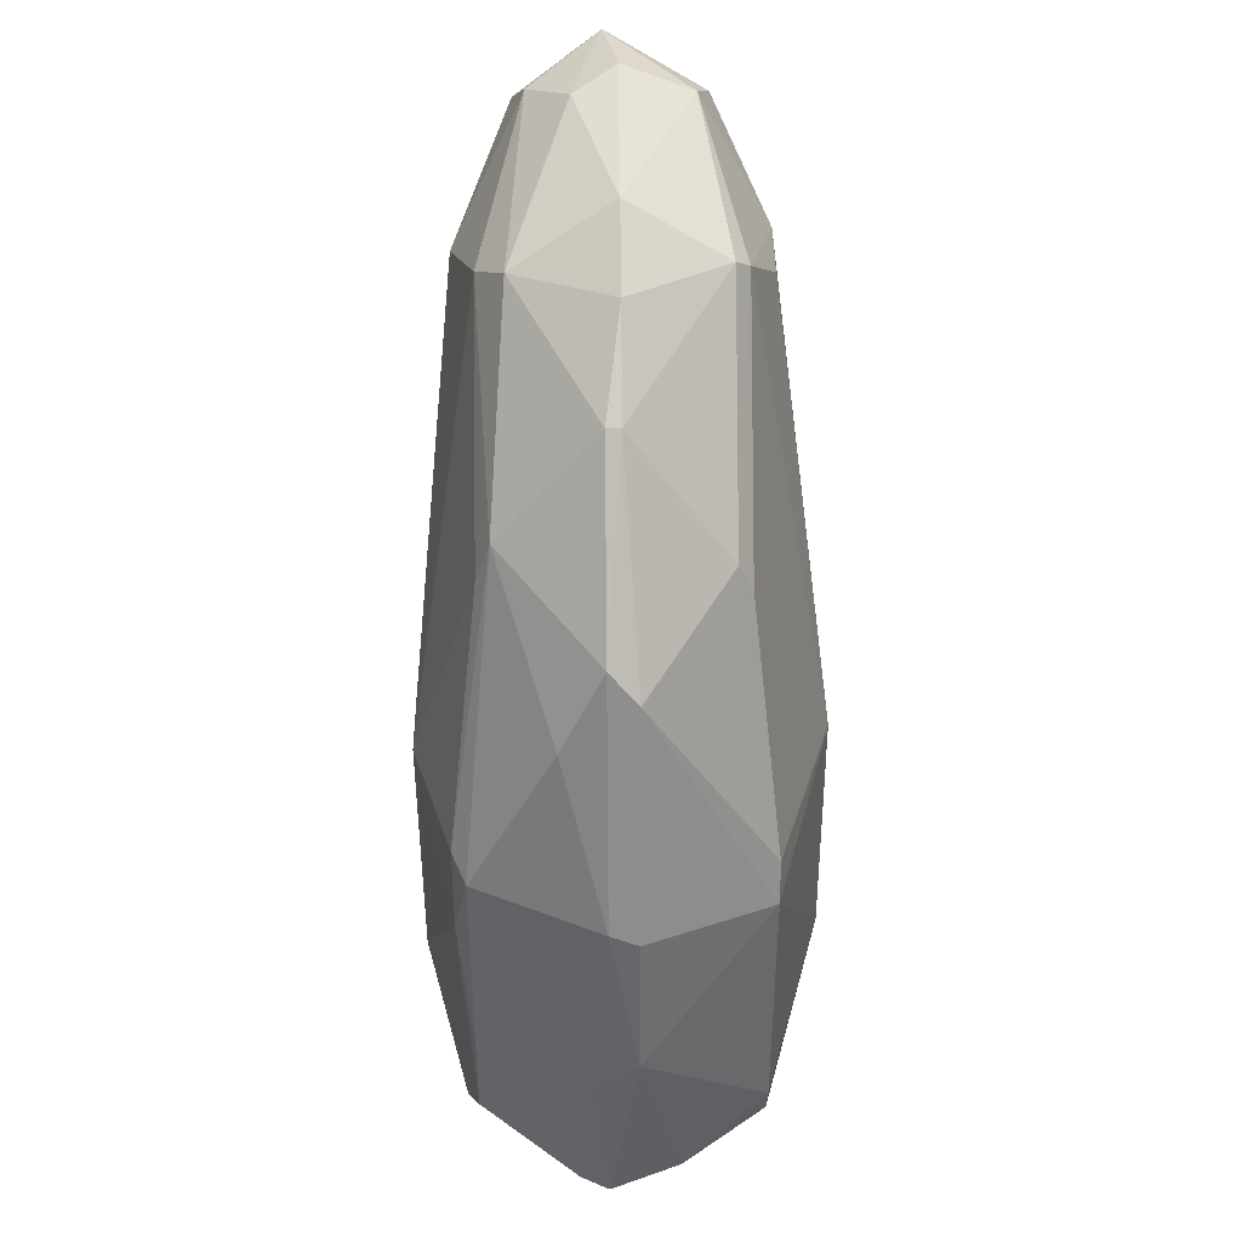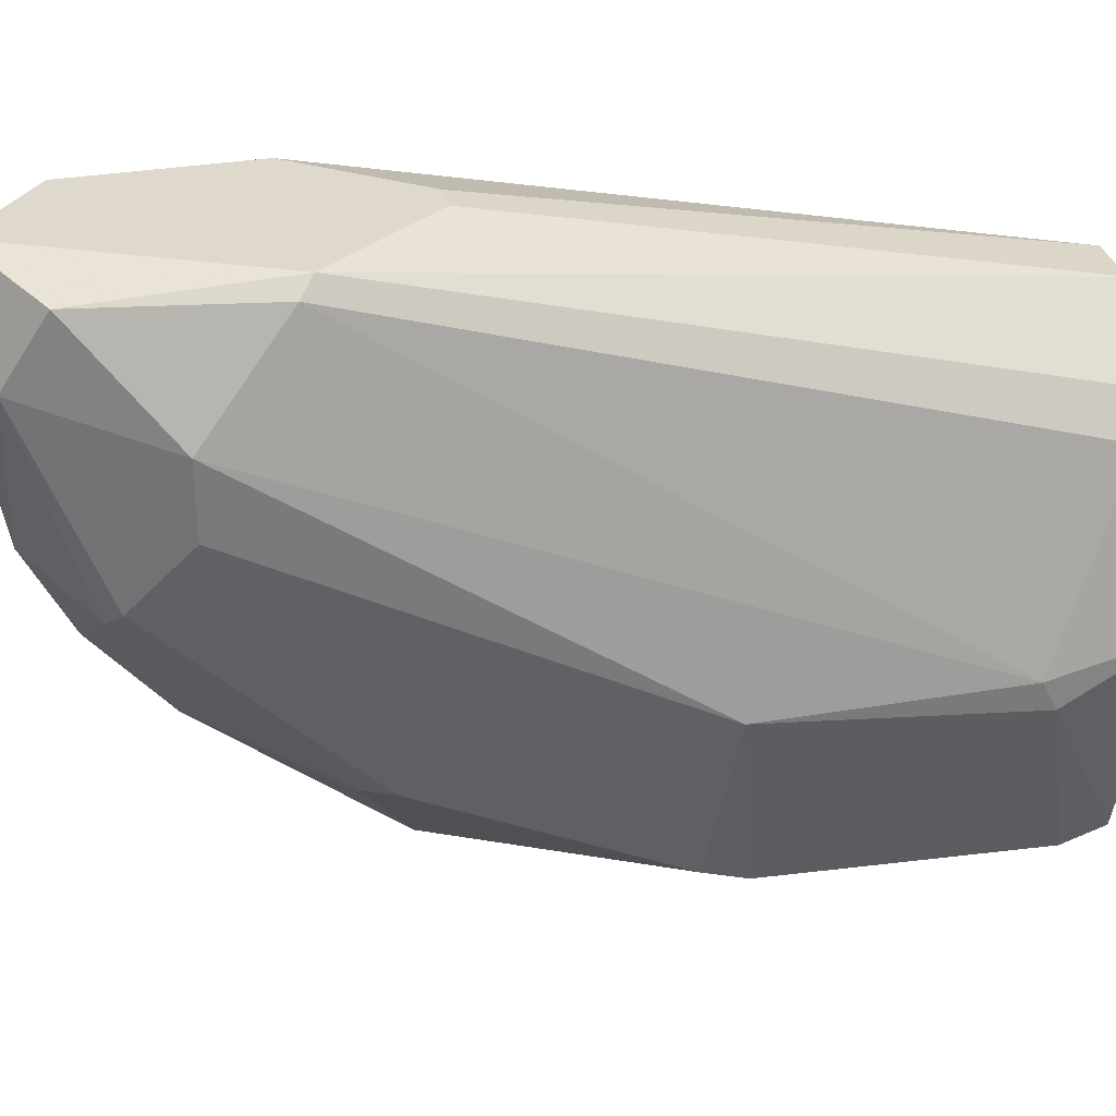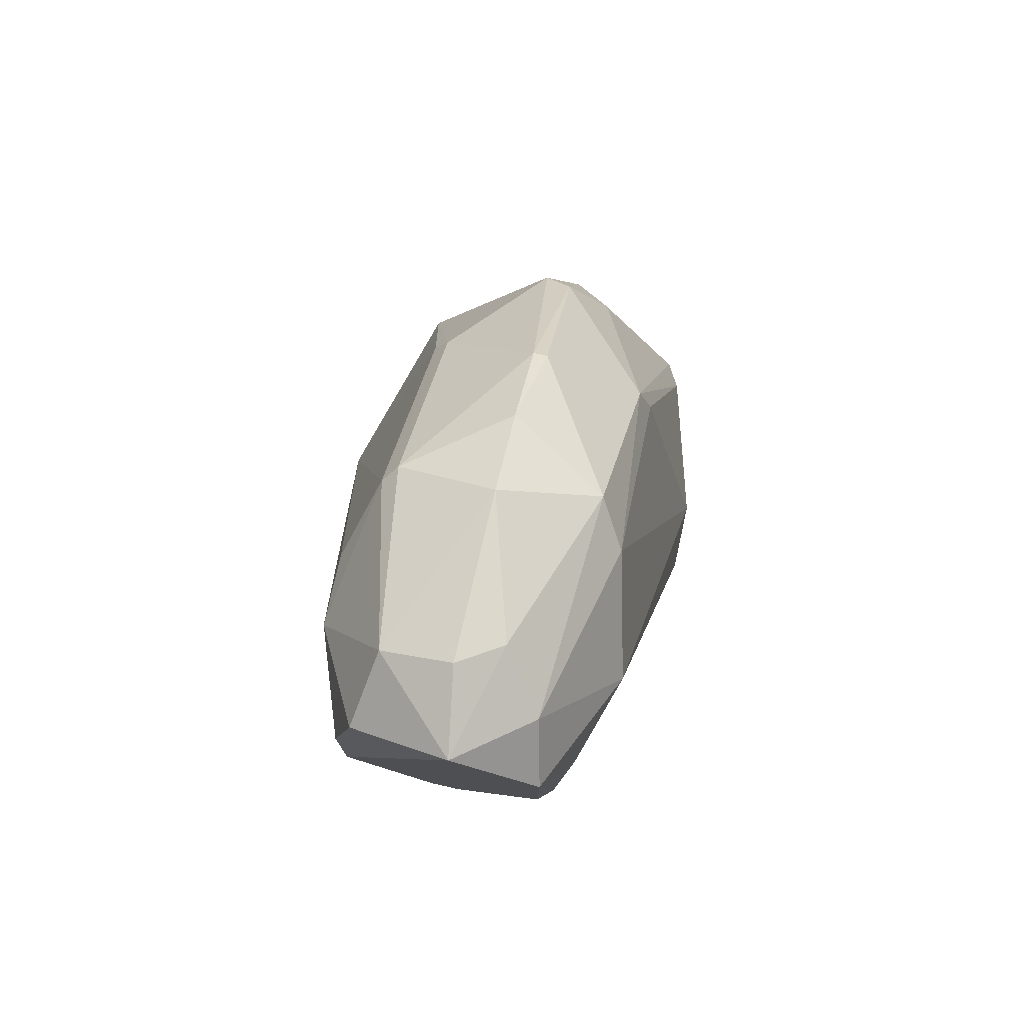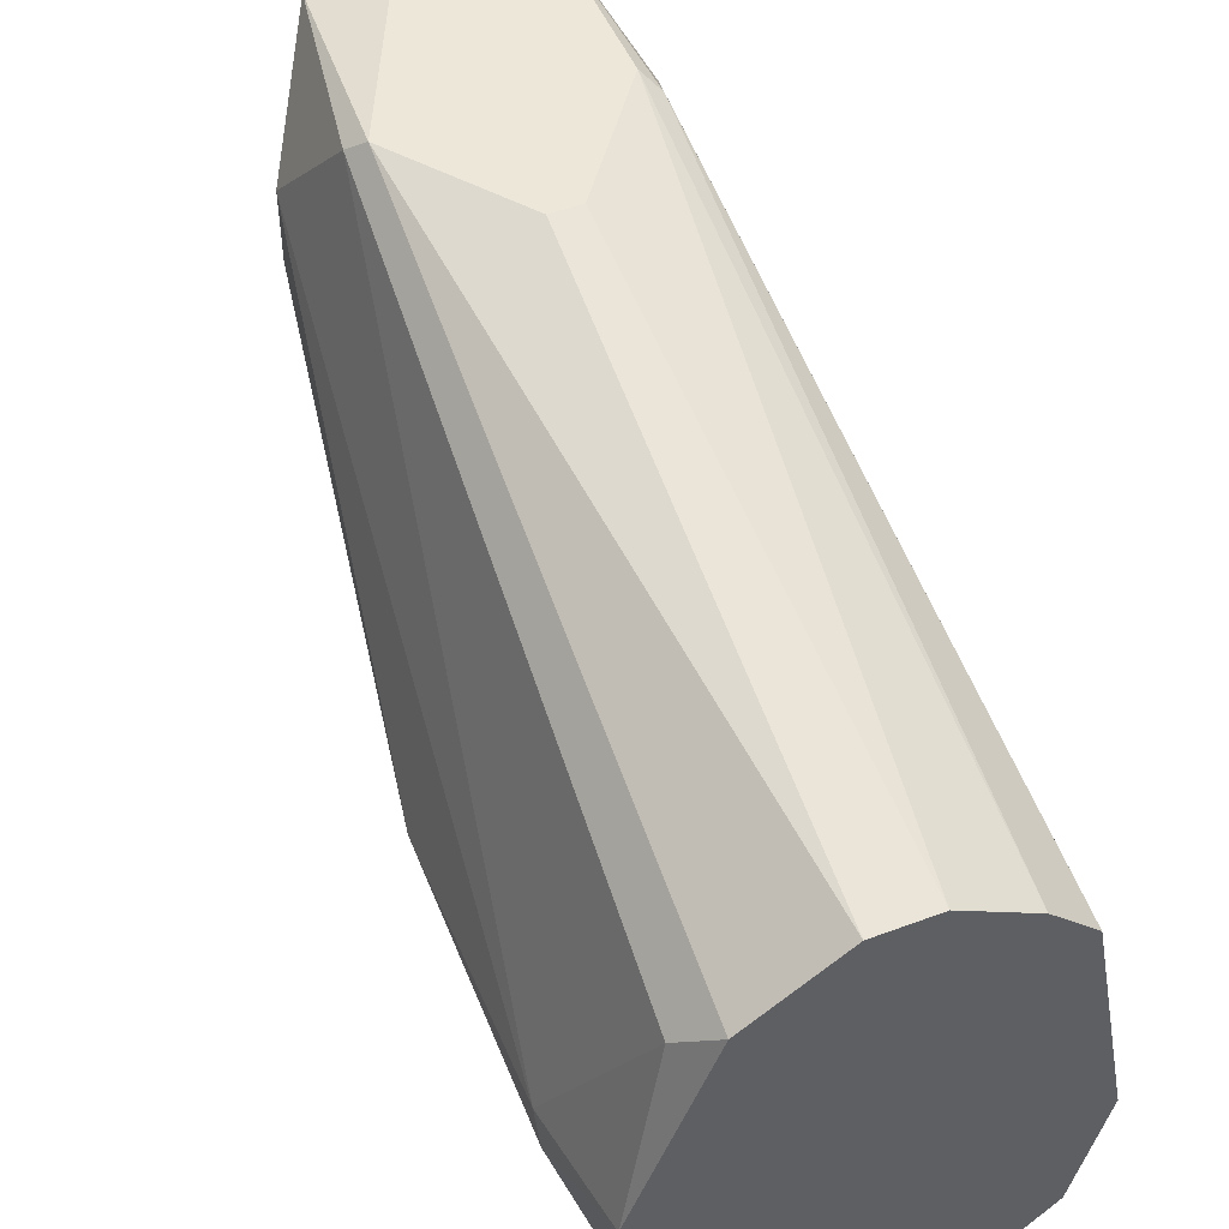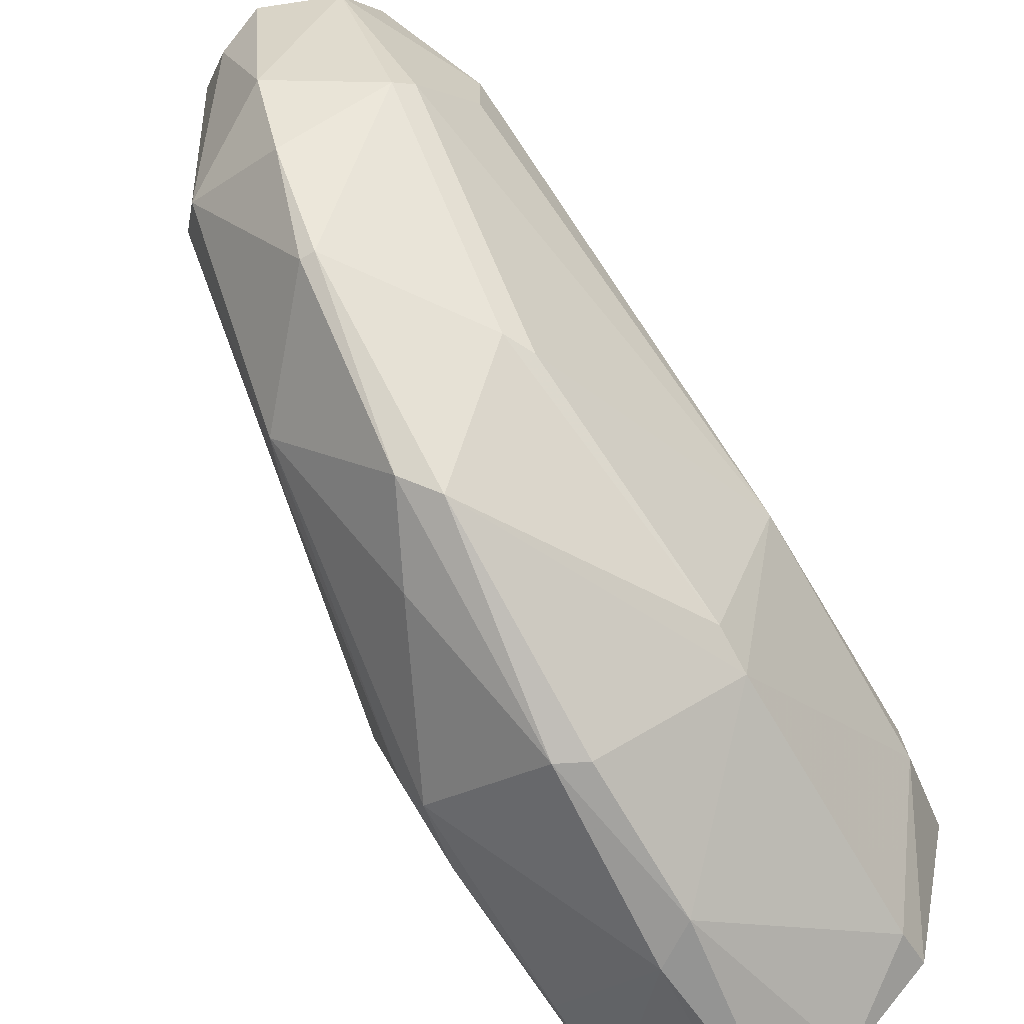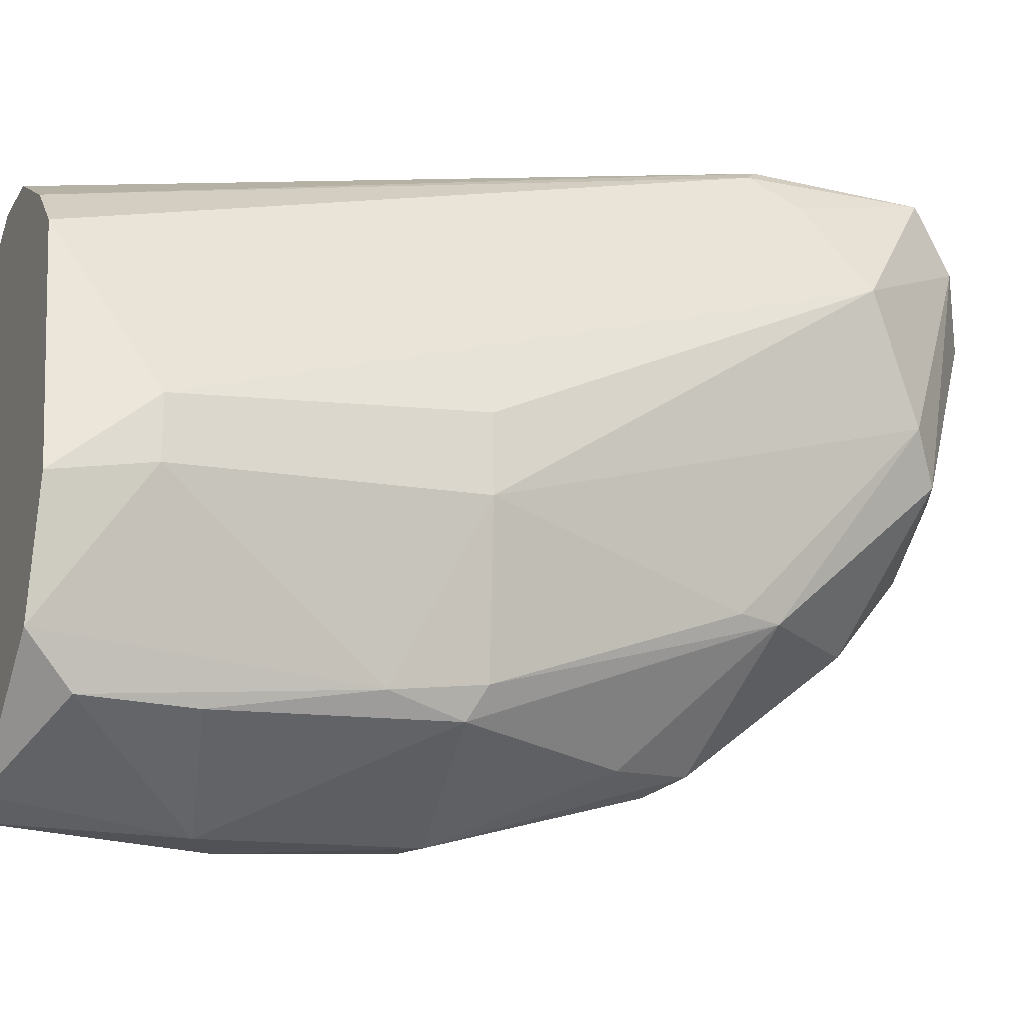
<metadata>
{"format":"obj","ext":"obj","renderer":"f3d","projection":"perspective","resolution":1024,"background":"white","views":[{"elev":43.3,"azim":-0.6,"up":"+Z"},{"elev":32.2,"azim":76.6,"up":"+Y"},{"elev":78.0,"azim":-167.4,"up":"+Z"},{"elev":49.9,"azim":157.6,"up":"+Y"},{"elev":-67.0,"azim":30.4,"up":"+Y"},{"elev":-21.0,"azim":-112.9,"up":"+Y"}]}
</metadata>
<code>
v -0.004951 0.00583 0.02674
v -0.004951 -0.01327 0.02737
v 0.000141 0.002648 0.03884
v 0.000141 -0.008808 0.03565
v 0.000141 -0.01263 0.03247
v 0.000141 -0.004993 0.03756
v 0.009055 -0.01136 0.002549
v 0.009055 -0.01008 0.01401
v 0.009055 -0.01008 0.003187
v 0.000776 -0.019 0.02419
v 0.000776 -0.02218 0.01401
v 0.000776 -0.02282 0.007004
v 0.000776 0.006469 0.02228
v 0.005233 -0.0139 0.02546
v 0.005233 0.00583 0.02801
v 0.005233 -0.001174 -0.00191
v 0.005233 -0.004993 0.03438
v -0.001766 0.001375 0.0382
v -0.001766 -0.02218 -0.00191
v -0.005588 0.004557 0.02865
v -0.005588 -0.004356 0.03374
v -0.005588 -0.01327 0.02546
v -0.001131 0.001375 -0.00191
v -0.001131 -0.02282 0.005732
v -0.000496 -0.01836 0.02546
v -0.000496 -0.02218 0.01465
v -0.000496 -0.01263 0.03247
v -0.000496 -0.02282 -0.00191
v -0.000496 0.006469 0.0382
v -0.000496 0.006469 0.02228
v 0.008418 -0.009445 -0.00191
v 0.004596 -0.0139 0.02674
v 0.004596 -0.005629 0.03502
v 0.004596 0.006469 0.02737
v -0.002403 -0.019 0.02165
v -0.006225 -0.002447 -0.00191
v -0.006225 -0.019 0.01401
v -0.006225 -0.01963 0
v -0.006225 -0.01963 0.00446
v 0.003324 0.002648 0.03756
v -0.008772 -0.01199 0.001911
v -0.008772 -0.009445 0.001911
v -0.008772 -0.008175 0.01401
v -0.008772 -0.01136 0.01401
v 0.003959 0.00583 0.03565
v -0.006862 -0.01836 0.01083
v -0.006862 0.000738 0.0312
v -0.006862 -0.01772 0.01465
v -0.006862 -0.01772 -0.00191
v -0.008134 -0.01263 -0.00191
v -0.003677 0.00392 0.03693
v 0.006507 0.001375 0.03183
v 0.006507 -0.01836 0.01465
v 0.006507 -0.002447 -0.000634
v 0.006507 -0.019 0.01274
v 0.006507 -0.019 -0.001272
v 0.006507 -0.01963 0.000639
v 0.006507 -0.00181 0.03183
v 0.002685 -0.02154 -0.00191
v -0.004314 -0.000535 -0.00191
v -0.004314 -0.006265 0.03502
v -0.004314 0.006469 0.03502
v -0.004314 0.006469 0.02737
v 0.001413 0.001375 -0.00191
f 36 20 1
f 20 62 1
f 60 36 1
f 63 60 1
f 62 63 1
f 2 21 22
f 2 61 21
f 48 2 22
f 2 25 27
f 25 2 35
f 61 2 27
f 2 37 35
f 2 48 37
f 6 3 18
f 40 3 6
f 3 29 18
f 29 3 40
f 5 4 27
f 4 5 33
f 6 4 33
f 61 4 6
f 4 61 27
f 25 10 5
f 5 10 32
f 25 5 27
f 33 5 32
f 61 6 18
f 40 6 33
f 9 8 7
f 8 55 7
f 31 9 7
f 56 31 7
f 55 57 7
f 57 56 7
f 52 8 9
f 8 17 14
f 8 14 53
f 17 8 58
f 8 52 58
f 55 8 53
f 52 9 15
f 9 54 15
f 31 54 9
f 10 26 11
f 55 10 11
f 25 26 10
f 10 53 32
f 10 55 53
f 26 12 11
f 12 55 11
f 12 26 24
f 28 12 24
f 12 28 59
f 55 12 57
f 57 12 59
f 13 23 30
f 64 23 13
f 63 13 30
f 63 34 13
f 34 64 13
f 14 17 32
f 53 14 32
f 34 45 15
f 54 34 15
f 45 52 15
f 54 31 16
f 31 64 16
f 34 54 16
f 64 34 16
f 17 33 32
f 17 40 33
f 17 52 40
f 52 17 58
f 29 51 18
f 51 61 18
f 19 28 24
f 19 24 38
f 28 19 64
f 36 19 49
f 64 19 36
f 49 19 38
f 36 42 20
f 42 47 20
f 47 62 20
f 21 44 22
f 47 44 21
f 47 21 51
f 21 61 51
f 44 48 22
f 23 63 30
f 23 36 60
f 64 36 23
f 63 23 60
f 26 37 24
f 37 39 24
f 24 39 38
f 26 25 35
f 37 26 35
f 28 31 59
f 28 64 31
f 34 29 45
f 34 63 29
f 45 29 40
f 29 62 51
f 29 63 62
f 31 56 59
f 42 36 50
f 36 49 50
f 39 37 46
f 37 48 46
f 39 46 38
f 46 49 38
f 52 45 40
f 44 42 41
f 42 50 41
f 44 41 46
f 41 49 46
f 50 49 41
f 42 44 43
f 47 42 43
f 44 47 43
f 48 44 46
f 62 47 51
f 56 57 59

</code>
